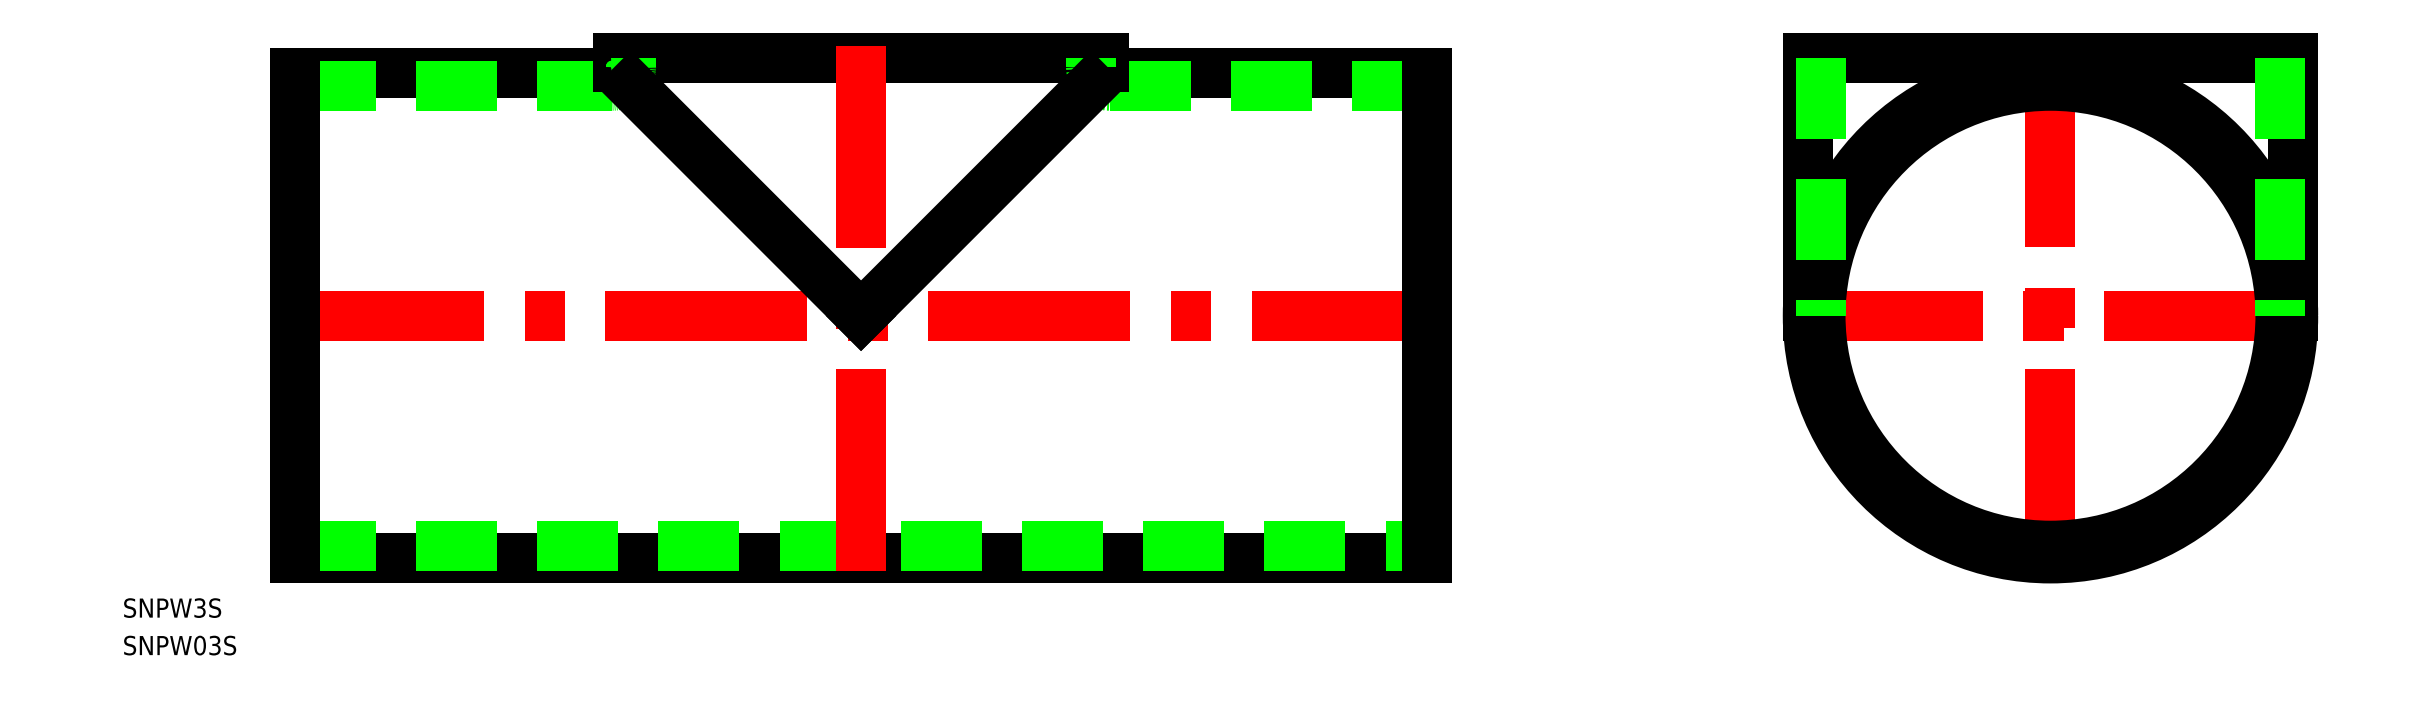
<metadata>
{"format":"dxf","ext":"dxf","renderer":"ezdxf+matplotlib","layout":"modelspace","background":"white","min_lineweight":24,"dpi":150}
</metadata>
<code>
0
SECTION
2
ENTITIES
0
LINE
8
CENTER
10
-278
20
-5.6e-15
30
0
11
-95.98
21
7.1e-15
31
0
0
LINE
8
0
10
-225.1
20
40.5
30
0
11
-148.8
21
40.5
31
0
0
LINE
8
0
10
-276
20
-38.15
30
0
11
-97.98
21
-38.15
31
0
0
LINE
8
0
10
-276
20
-36.15
30
0
11
-97.98
21
-36.15
31
0
0
LINE
8
0
10
-276
20
38.15
30
0
11
-226.1
21
38.15
31
0
0
LINE
8
0
10
-276
20
36.15
30
0
11
-226.1
21
36.15
31
0
0
LINE
8
0
10
-147.8
20
38.15
30
0
11
-97.98
21
38.15
31
0
0
LINE
8
0
10
-147.8
20
36.15
30
0
11
-97.98
21
36.15
31
0
0
ARC
8
0
10
-147.8
20
39.15
30
0
40
1
50
180
51
270
0
ARC
8
0
10
-147.8
20
39.15
30
0
40
3
50
180
51
270
0
LINE
8
CENTER
10
-187
20
-40.15
30
0
11
-187
21
42.5
31
0
0
LINE
8
0
10
-225.1
20
39.15
30
0
11
-225.1
21
40.5
31
0
0
LINE
8
0
10
-223.1
20
39.15
30
0
11
-223.1
21
40.5
31
0
0
ARC
8
0
10
-226.1
20
39.15
30
0
40
1
50
270
51
9.771e-12
0
ARC
8
0
10
-226.1
20
39.15
30
0
40
3
50
270
51
9.771e-12
0
LINE
8
0
10
-148.8
20
39.15
30
0
11
-148.8
21
40.5
31
0
0
LINE
8
0
10
-150.8
20
39.15
30
0
11
-150.8
21
40.5
31
0
0
LINE
8
0
10
-97.98
20
-38.15
30
0
11
-97.98
21
38.15
31
0
0
LINE
8
CENTER
10
40.15
20
0
30
0
11
-40.15
21
0
31
0
0
LINE
8
CENTER
10
-2.84e-14
20
42.5
30
0
11
0
21
-40.15
31
0
0
CIRCLE
8
0
10
0
20
0
30
0
40
38.15
0
LINE
8
0
10
-223.1
20
36.15
30
0
11
-187
21
0
31
0
0
LINE
8
0
10
-150.8
20
36.15
30
0
11
-187
21
0
31
0
0
LINE
8
0
10
38.15
20
40.5
30
0
11
-38.15
21
40.5
31
0
0
LINE
8
0
10
-38.15
20
40.5
30
0
11
-38.15
21
0
31
0
0
LINE
8
0
10
38.15
20
40.5
30
0
11
38.15
21
0
31
0
0
CIRCLE
8
0
10
0
20
0
30
0
40
36.15
0
INSERT
8
0
2
*U2
10
0
20
0
30
0
0
INSERT
8
0
2
*U3
10
0
20
0
30
0
0
LINE
8
0
10
-276
20
-38.15
30
0
11
-276
21
38.15
31
0
0
LINE
8
0
10
-36.15
20
40.5
30
0
11
-36.15
21
0
31
0
0
LINE
8
0
10
36.15
20
40.5
30
0
11
36.15
21
0
31
0
0
ENDSEC
0
EOF

</code>
